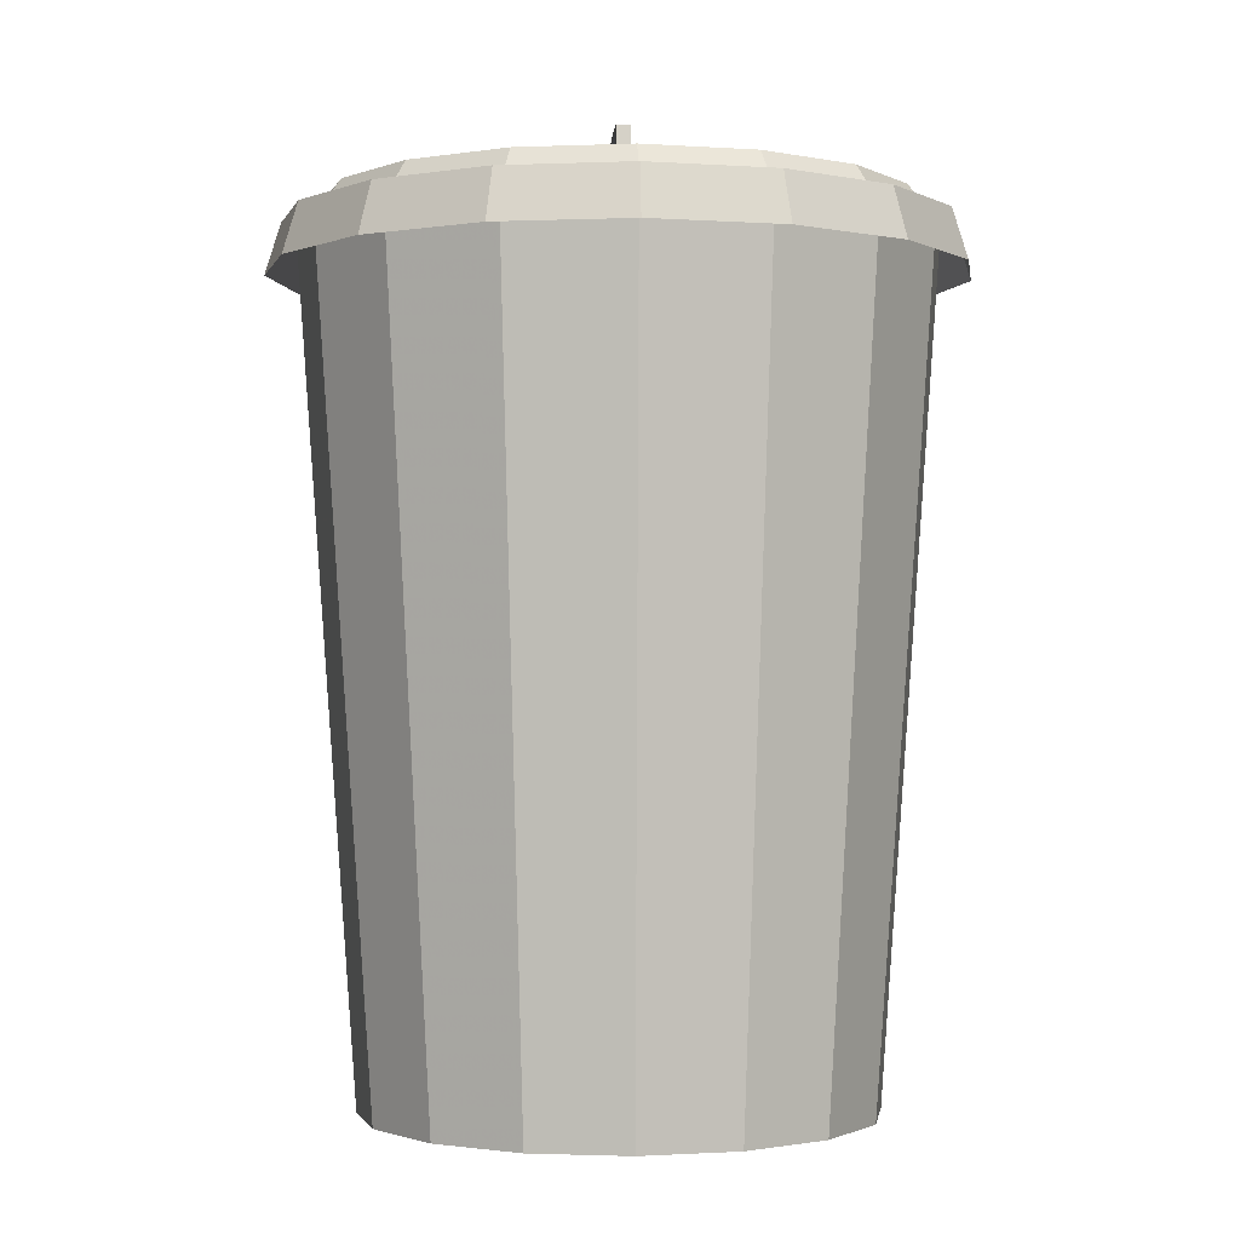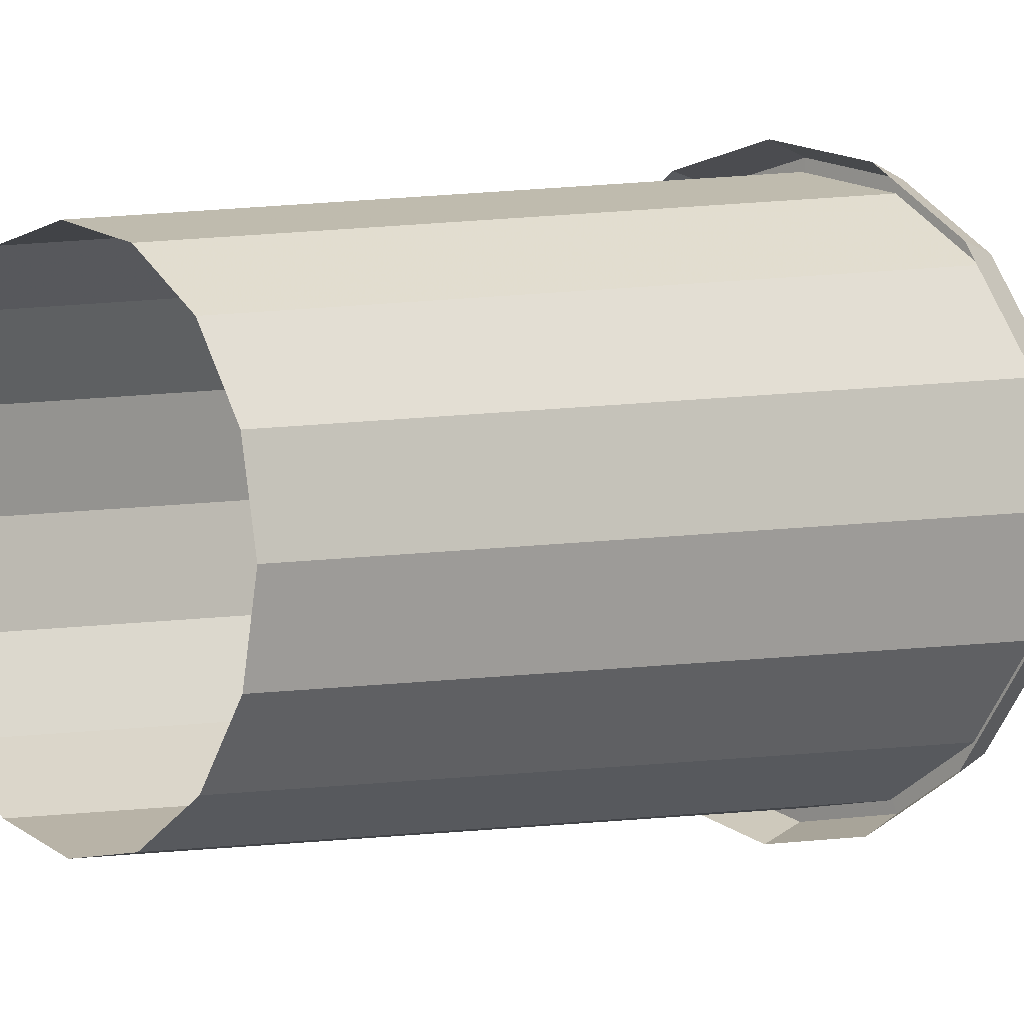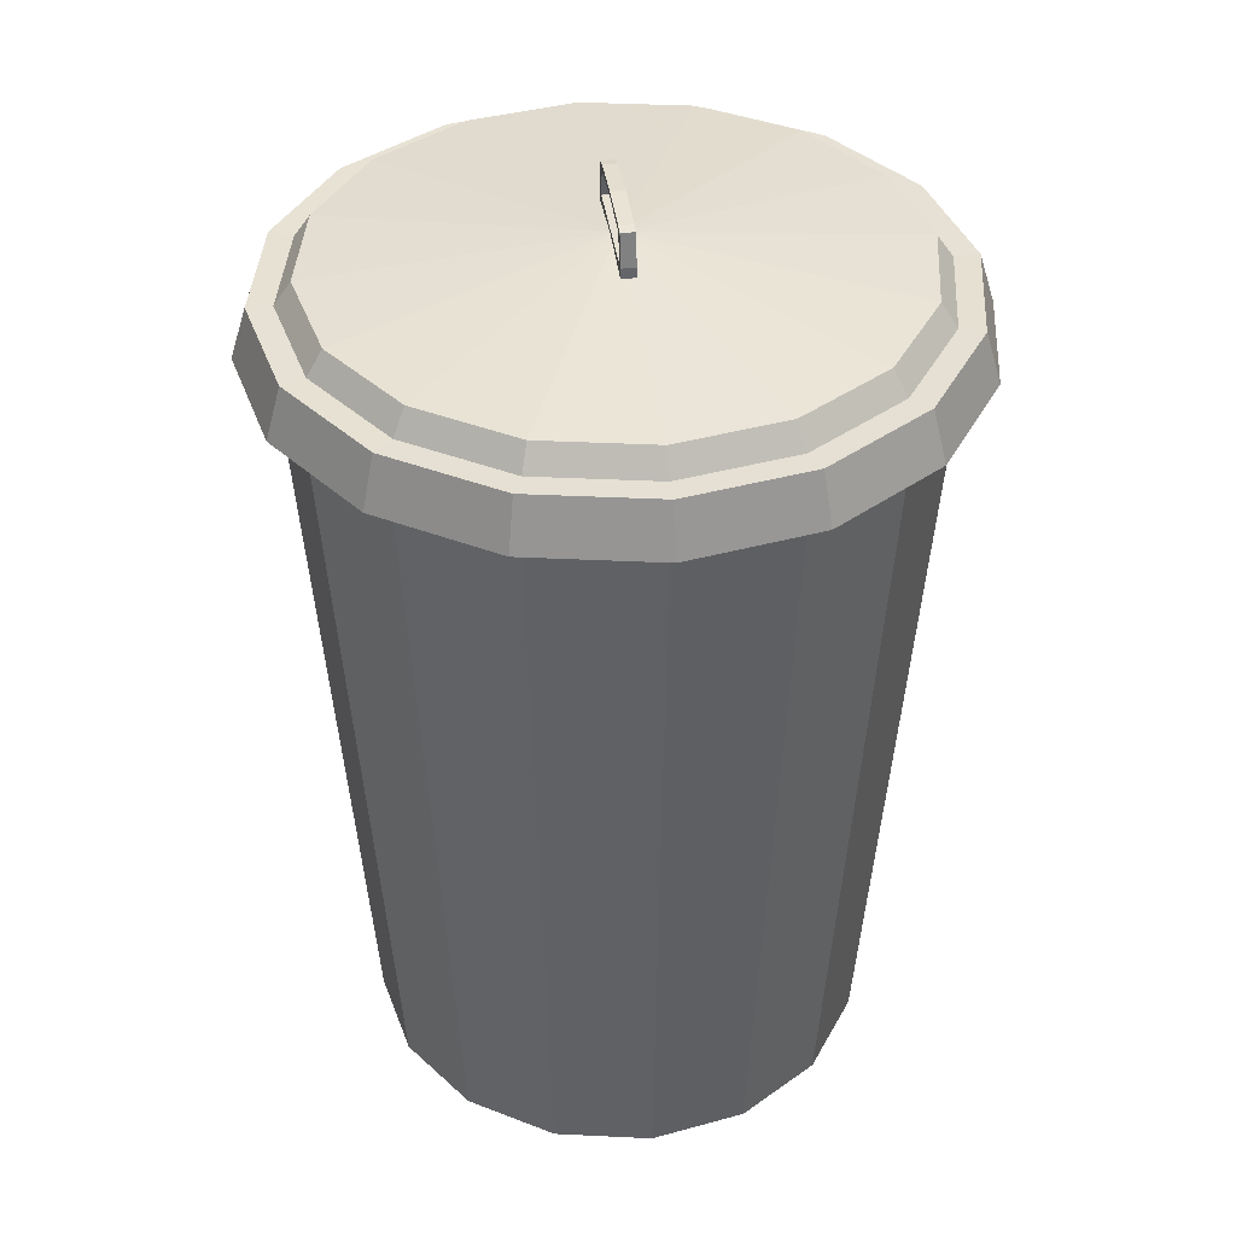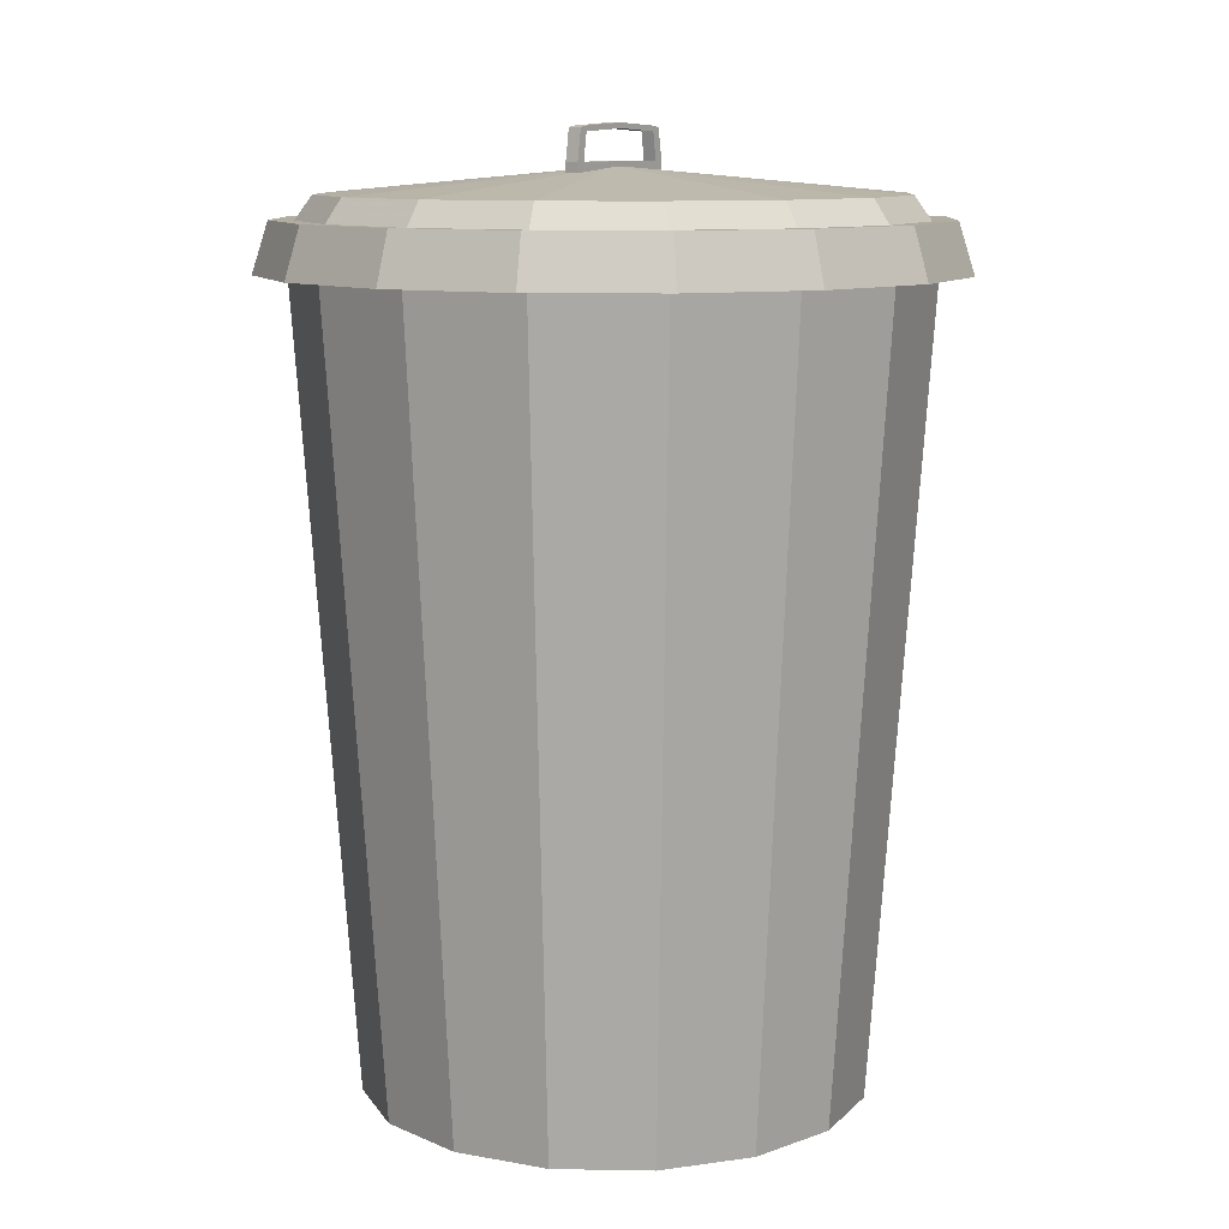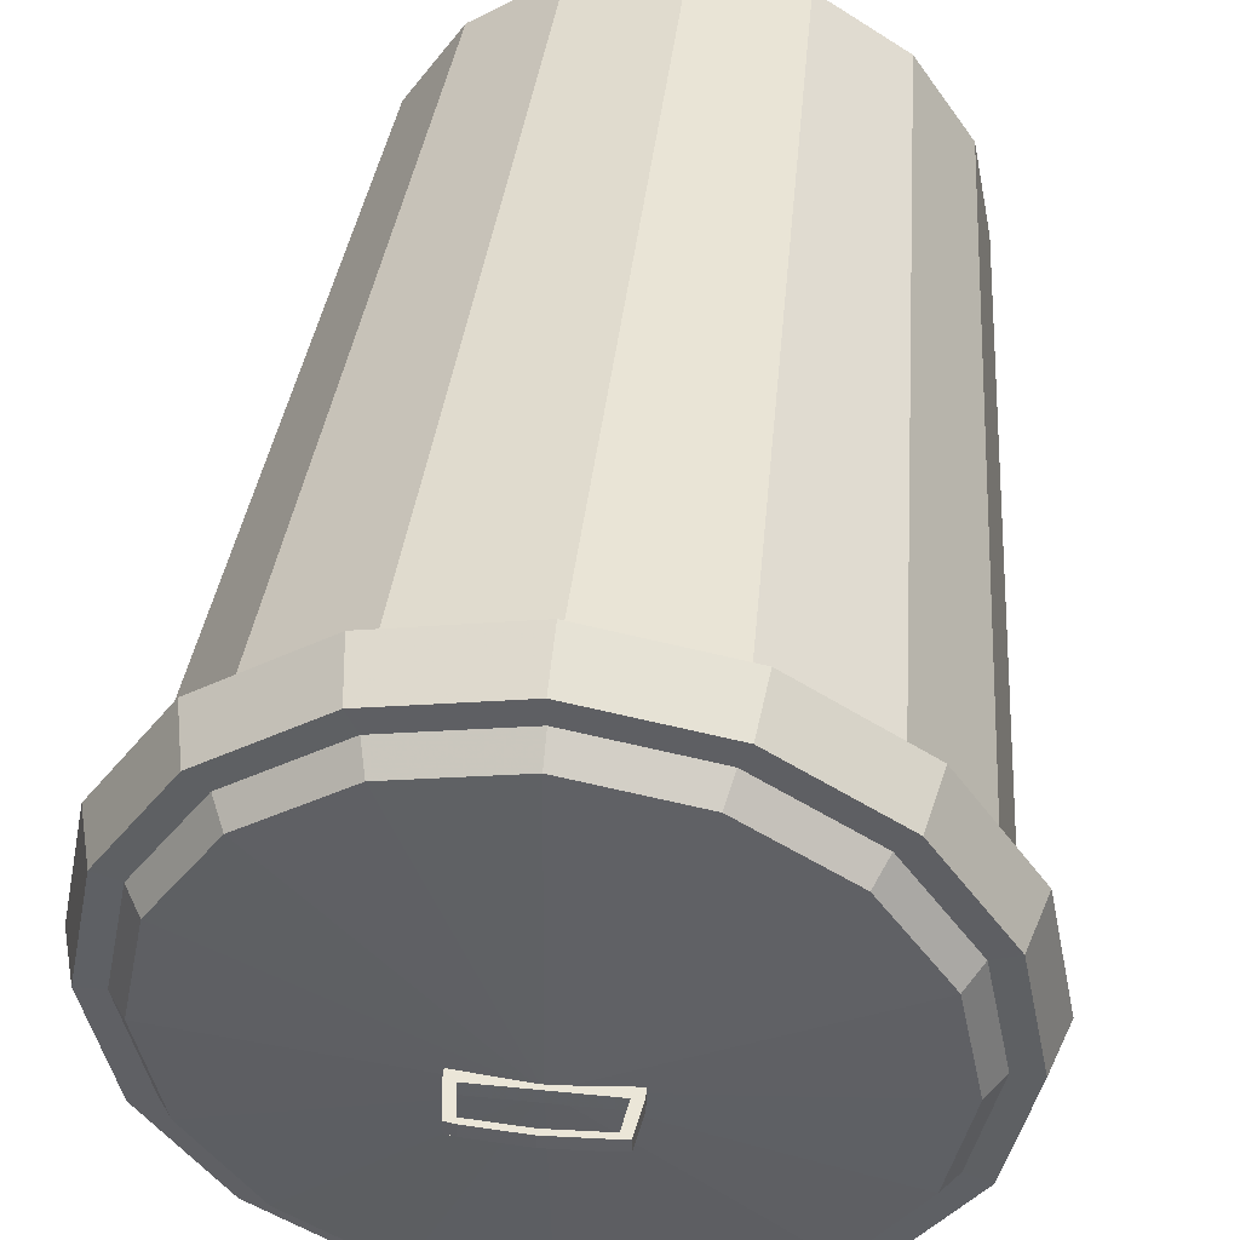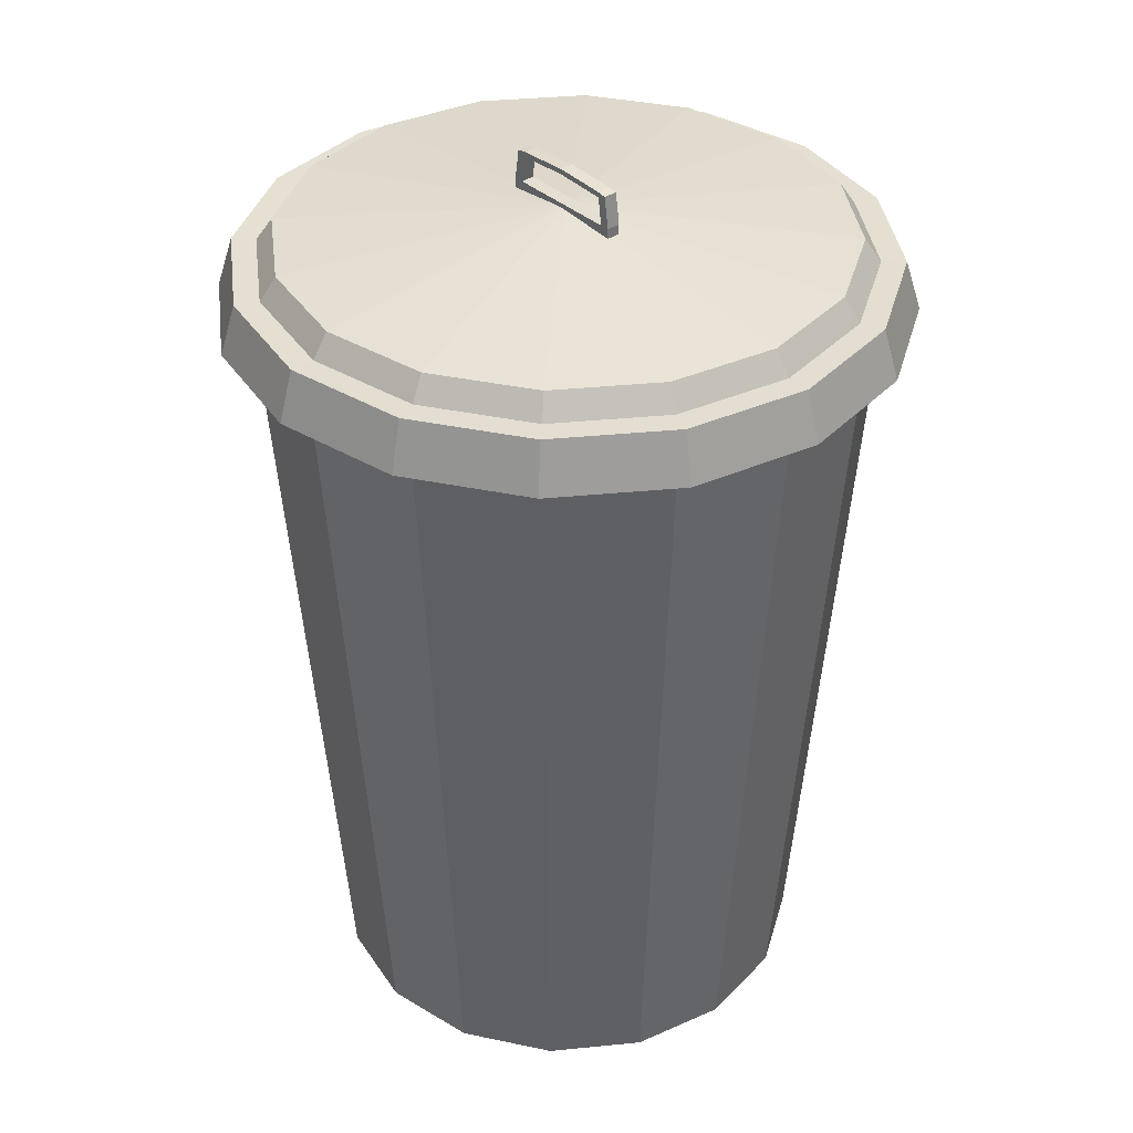
<metadata>
{"format":"obj","ext":"obj","renderer":"f3d","projection":"perspective","resolution":1024,"background":"white","views":[{"elev":-1.3,"azim":-93.0,"up":"+Y"},{"elev":4.3,"azim":48.3,"up":"+Z"},{"elev":39.0,"azim":82.2,"up":"+Y"},{"elev":10.2,"azim":-53.7,"up":"+Y"},{"elev":46.1,"azim":-173.4,"up":"+Z"},{"elev":37.0,"azim":-131.0,"up":"+Y"}]}
</metadata>
<code>
o Cylinder
v 0 1.209 -1.096
v -0.4193 1.209 -1.012
v -0.7748 1.209 -0.7748
v -1.012 1.209 -0.4193
v -1.096 1.209 0
v -1.012 1.209 0.4193
v -0.7748 1.209 0.7748
v -0.4193 1.209 1.012
v -0 1.209 1.096
v 0.4193 1.209 1.012
v 0.7748 1.209 0.7748
v 1.012 1.209 0.4193
v 1.096 1.209 -0
v 1.012 1.209 -0.4193
v 0.7748 1.209 -0.7748
v 0.4193 1.209 -1.012
v 0 1.371 -1.045
v -0.3998 1.371 -0.9652
v -0.7388 1.371 -0.7388
v -0.9652 1.371 -0.3998
v -1.045 1.371 0
v -0.9652 1.371 0.3998
v -0.7388 1.371 0.7388
v -0.3998 1.371 0.9652
v -0 1.371 1.045
v 0.3998 1.371 0.9652
v 0.7388 1.371 0.7388
v 0.9652 1.371 0.3998
v 1.045 1.371 -0
v 0.9652 1.371 -0.3998
v 0.7388 1.371 -0.7388
v 0.3998 1.371 -0.9652
v 0 1.37 -0.9655
v -0.3695 1.37 -0.892
v -0.6827 1.37 -0.6827
v -0.892 1.37 -0.3695
v -0.9655 1.37 0
v -0.892 1.37 0.3695
v -0.6827 1.37 0.6827
v -0.3695 1.37 0.892
v -0 1.37 0.9655
v 0.3695 1.37 0.892
v 0.6827 1.37 0.6827
v 0.892 1.37 0.3695
v 0.9655 1.37 -0
v 0.892 1.37 -0.3695
v 0.6827 1.37 -0.6827
v 0.3695 1.37 -0.892
v 0 1.446 -0.9123
v -0.3491 1.446 -0.8428
v -0.6451 1.446 -0.6451
v -0.8428 1.446 -0.3491
v -0.9123 1.446 0
v -0.8428 1.446 0.3491
v -0.6451 1.446 0.6451
v -0.3491 1.446 0.8428
v -0 1.446 0.9123
v 0.3491 1.446 0.8428
v 0.6451 1.446 0.6451
v 0.8428 1.446 0.3491
v 0.9123 1.446 -0
v 0.8428 1.446 -0.3491
v 0.6451 1.446 -0.6451
v 0.3491 1.446 -0.8428
v 0 1.529 -0.01035
v -0.003961 1.529 -0.009563
v -0.007319 1.529 -0.007319
v -0.009563 1.529 -0.003961
v -0.01035 1.529 0
v -0.009563 1.529 0.003961
v -0.007319 1.529 0.007319
v -0.003961 1.529 0.009563
v -0 1.529 0.01035
v 0.003961 1.529 0.009563
v 0.007319 1.529 0.007319
v 0.009563 1.529 0.003961
v 0.01035 1.529 -0
v 0.009563 1.529 -0.003961
v 0.007319 1.529 -0.007319
v 0.003961 1.529 -0.009563
v 0.2141 1.497 -0.02235
v 0.2141 1.497 0.02235
v 0.2141 1.543 -0.02235
v 0.2141 1.543 0.02235
v 0.1835 1.543 -0.02235
v 0.1835 1.5 0.02235
v 0.1835 1.5 -0.02235
v 0.1835 1.543 0.02235
v 0.1983 1.644 -0.02235
v 0.1983 1.644 0.02235
v 0.1677 1.649 -0.02235
v 0.1677 1.649 0.02235
v 0.1705 1.631 -0.02235
v 0.1705 1.631 0.02235
v 0.201 1.627 0.02235
v 0.201 1.627 -0.02235
v -0 1.658 -0.02235
v -0 1.658 0.02235
v -0 1.64 -0.02235
v -0 1.64 0.02235
v -0.2141 1.497 -0.02235
v -0.2141 1.497 0.02235
v -0.2141 1.543 -0.02235
v -0.2141 1.543 0.02235
v -0 1.543 -0.02235
v -0 1.505 -0.02235
v -0 1.543 0.02235
v -0 1.505 0.02235
v -0.1835 1.543 -0.02235
v -0.1835 1.5 0.02235
v -0.1835 1.5 -0.02235
v -0.1835 1.543 0.02235
v -0.1983 1.644 -0.02235
v -0.1983 1.644 0.02235
v -0.1677 1.649 -0.02235
v -0.1677 1.649 0.02235
v -0.1705 1.631 -0.02235
v -0.1705 1.631 0.02235
v -0.201 1.627 0.02235
v -0.201 1.627 -0.02235
v 0 -1.358 -0.8076
v 0 1.358 -1
v 0.309 -1.358 -0.7461
v 0.3827 1.358 -0.9239
v 0.571 -1.358 -0.571
v 0.7071 1.358 -0.7071
v 0.7461 -1.358 -0.309
v 0.9239 1.358 -0.3827
v 0.8076 -1.358 -0
v 1 1.358 -0
v 0.7461 -1.358 0.309
v 0.9239 1.358 0.3827
v 0.571 -1.358 0.571
v 0.7071 1.358 0.7071
v 0.309 -1.358 0.7461
v 0.3827 1.358 0.9239
v -0 -1.358 0.8076
v -0 1.358 1
v -0.309 -1.358 0.7461
v -0.3827 1.358 0.9239
v -0.571 -1.358 0.571
v -0.7071 1.358 0.7071
v -0.7461 -1.358 0.309
v -0.9239 1.358 0.3827
v -0.8076 -1.358 -1e-06
v -1 1.358 -1e-06
v -0.7461 -1.358 -0.309
v -0.9239 1.358 -0.3827
v -0.571 -1.358 -0.571
v -0.7071 1.358 -0.7071
v -0.309 -1.358 -0.7461
v -0.3827 1.358 -0.9239
f 2 18 19
f 13 29 30
f 11 27 28
f 9 25 26
f 7 23 24
f 5 21 22
f 16 32 17
f 3 19 20
f 15 14 30
f 1 17 18
f 13 12 28
f 10 26 27
f 8 24 25
f 6 22 23
f 5 4 20
f 16 15 31
f 24 40 41
f 23 22 38
f 20 36 37
f 32 31 47
f 18 34 35
f 30 29 45
f 27 43 44
f 26 25 41
f 23 39 40
f 22 21 37
f 32 48 33
f 19 35 36
f 30 46 47
f 17 33 34
f 28 44 45
f 26 42 43
f 41 57 58
f 39 55 56
f 38 37 53
f 33 48 64
f 36 35 51
f 46 62 63
f 33 49 50
f 44 60 61
f 42 58 59
f 41 40 56
f 39 38 54
f 36 52 53
f 48 47 63
f 34 50 51
f 46 45 61
f 43 59 60
f 59 58 74
f 56 72 73
f 54 70 71
f 52 68 69
f 64 63 79
f 51 50 66
f 61 77 78
f 60 59 75
f 58 57 73
f 55 71 72
f 53 69 70
f 64 80 65
f 52 51 67
f 62 78 79
f 49 65 66
f 60 76 77
f 85 83 81
f 84 82 81
f 87 81 82
f 107 108 86
f 85 105 107
f 105 85 87
f 106 87 86
f 88 86 82
f 94 100 99
f 89 91 92
f 95 90 92
f 96 89 90
f 96 93 91
f 88 94 93
f 84 95 94
f 83 96 95
f 83 85 93
f 100 98 97
f 93 99 97
f 94 92 98
f 91 97 98
f 109 111 101
f 101 102 104
f 102 101 111
f 110 108 107
f 107 105 109
f 105 106 111
f 108 110 111
f 102 110 112
f 98 97 115
f 116 115 113
f 116 114 119
f 114 113 120
f 120 113 115
f 117 118 112
f 118 119 104
f 119 120 103
f 103 120 117
f 118 100 98
f 97 99 117
f 99 100 118
f 132 134 133
f 124 126 125
f 126 128 127
f 127 128 130
f 136 138 137
f 138 140 139
f 140 142 141
f 141 142 144
f 144 146 145
f 146 148 147
f 148 150 149
f 150 152 151
f 151 152 122
f 122 124 123
f 130 132 131
f 134 136 135
f 3 2 19
f 14 13 30
f 12 11 28
f 10 9 26
f 8 7 24
f 6 5 22
f 1 16 17
f 4 3 20
f 31 15 30
f 2 1 18
f 29 13 28
f 11 10 27
f 9 8 25
f 7 6 23
f 21 5 20
f 32 16 31
f 25 24 41
f 39 23 38
f 21 20 37
f 48 32 47
f 19 18 35
f 46 30 45
f 28 27 44
f 42 26 41
f 24 23 40
f 38 22 37
f 17 32 33
f 20 19 36
f 31 30 47
f 18 17 34
f 29 28 45
f 27 26 43
f 42 41 58
f 40 39 56
f 54 38 53
f 49 33 64
f 52 36 51
f 47 46 63
f 34 33 50
f 45 44 61
f 43 42 59
f 57 41 56
f 55 39 54
f 37 36 53
f 64 48 63
f 35 34 51
f 62 46 61
f 44 43 60
f 75 59 74
f 57 56 73
f 55 54 71
f 53 52 69
f 80 64 79
f 67 51 66
f 62 61 78
f 76 60 75
f 74 58 73
f 56 55 72
f 54 53 70
f 49 64 65
f 68 52 67
f 63 62 79
f 50 49 66
f 61 60 77
f 87 85 81
f 83 84 81
f 86 87 82
f 88 107 86
f 88 85 107
f 106 105 87
f 108 106 86
f 84 88 82
f 93 94 99
f 90 89 92
f 94 95 92
f 95 96 90
f 89 96 91
f 85 88 93
f 88 84 94
f 84 83 95
f 96 83 93
f 99 100 97
f 91 93 97
f 100 94 98
f 92 91 98
f 103 109 101
f 103 101 104
f 110 102 111
f 112 110 107
f 112 107 109
f 109 105 111
f 106 108 111
f 104 102 112
f 116 98 115
f 114 116 113
f 118 116 119
f 119 114 120
f 117 120 115
f 109 117 112
f 112 118 104
f 104 119 103
f 109 103 117
f 116 118 98
f 115 97 117
f 117 99 118
f 131 132 133
f 123 124 125
f 125 126 127
f 129 127 130
f 135 136 137
f 137 138 139
f 139 140 141
f 143 141 144
f 143 144 145
f 145 146 147
f 147 148 149
f 149 150 151
f 121 151 122
f 121 122 123
f 129 130 131
f 133 134 135

</code>
